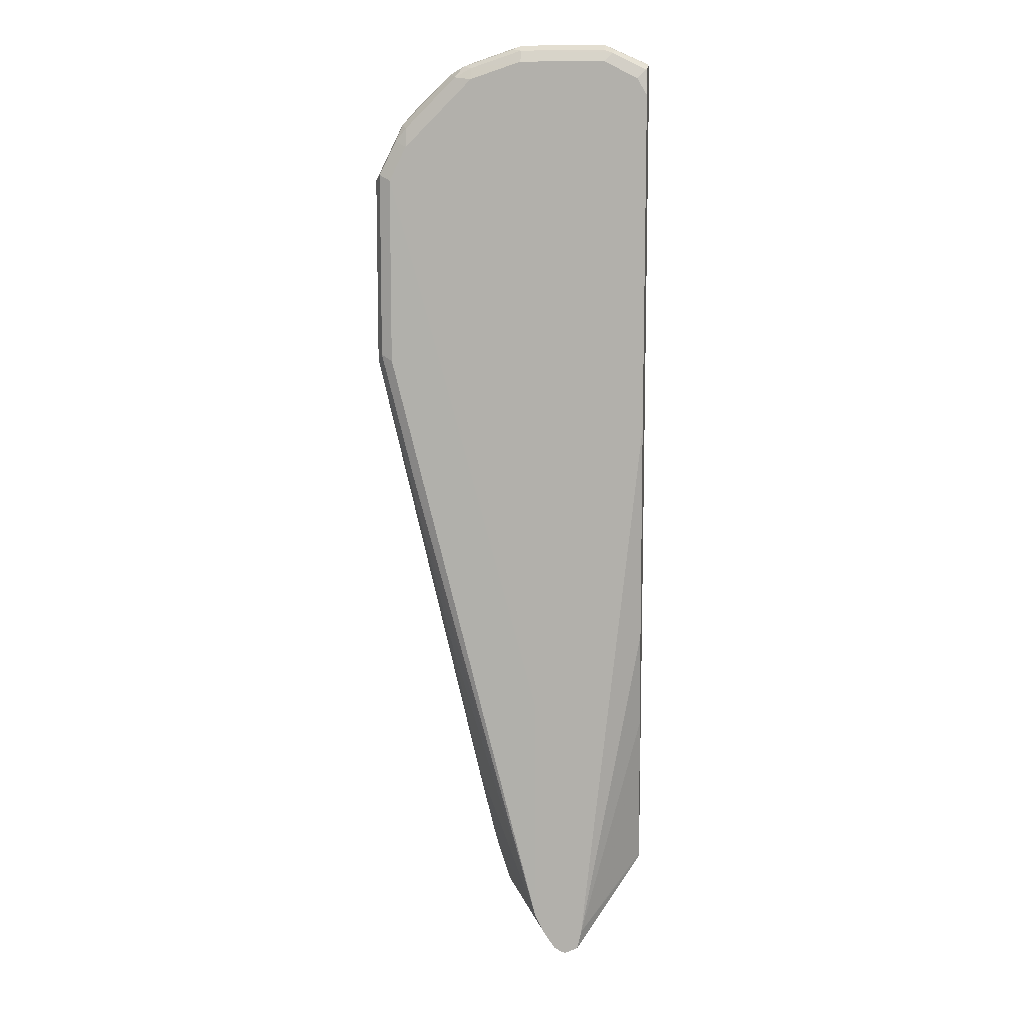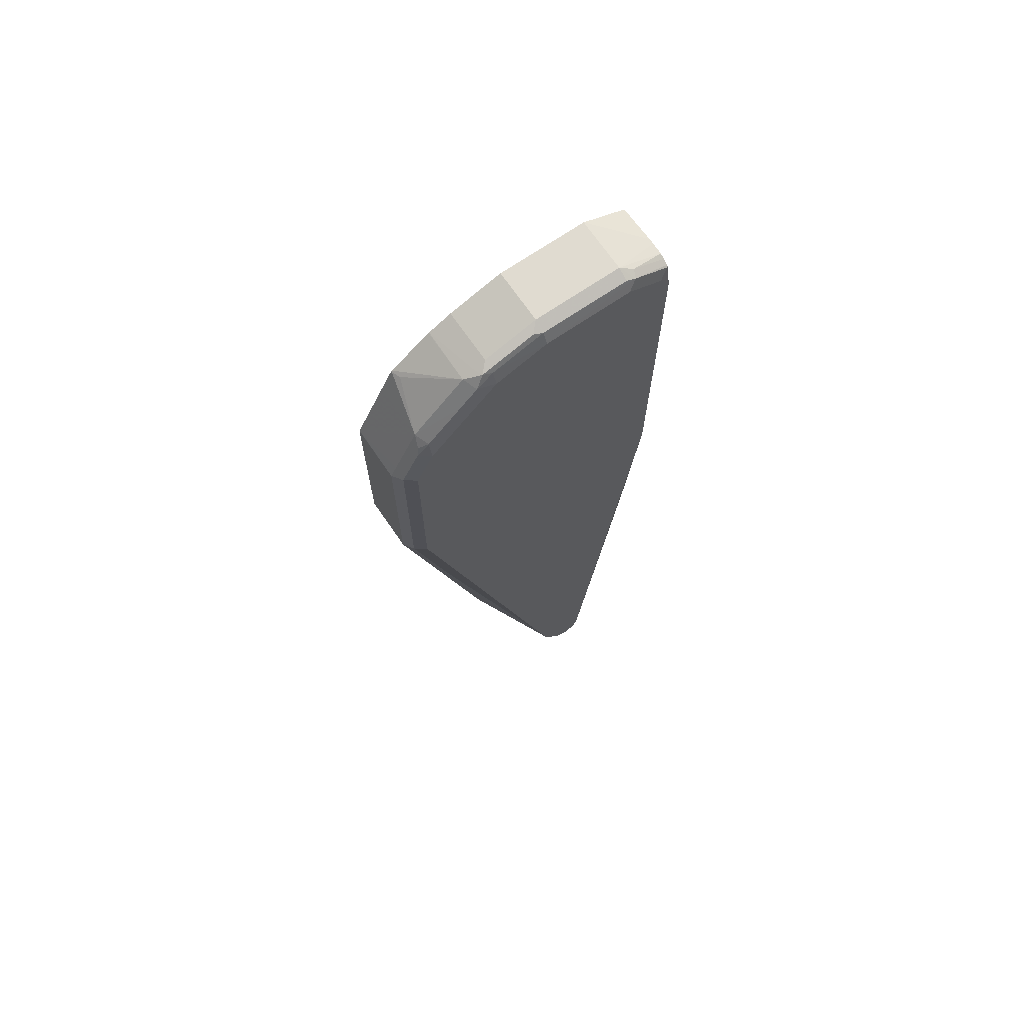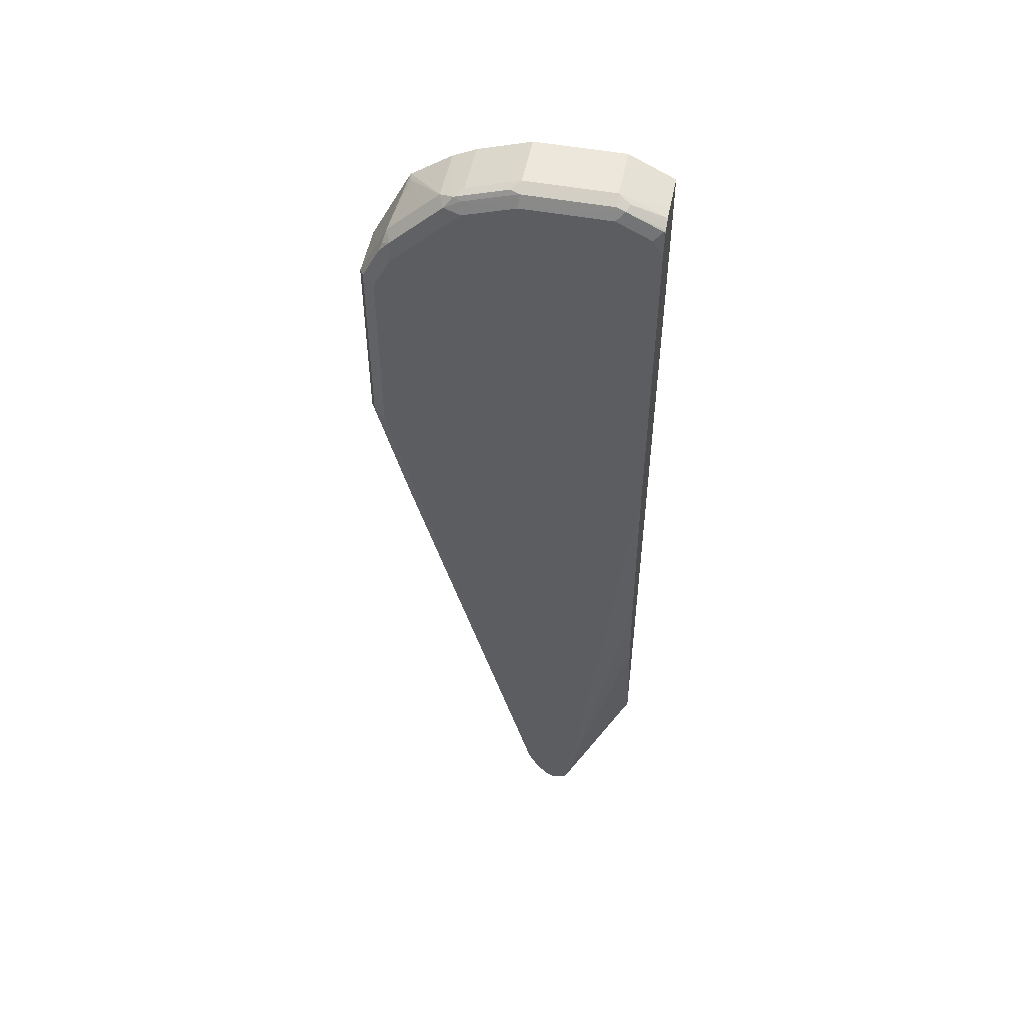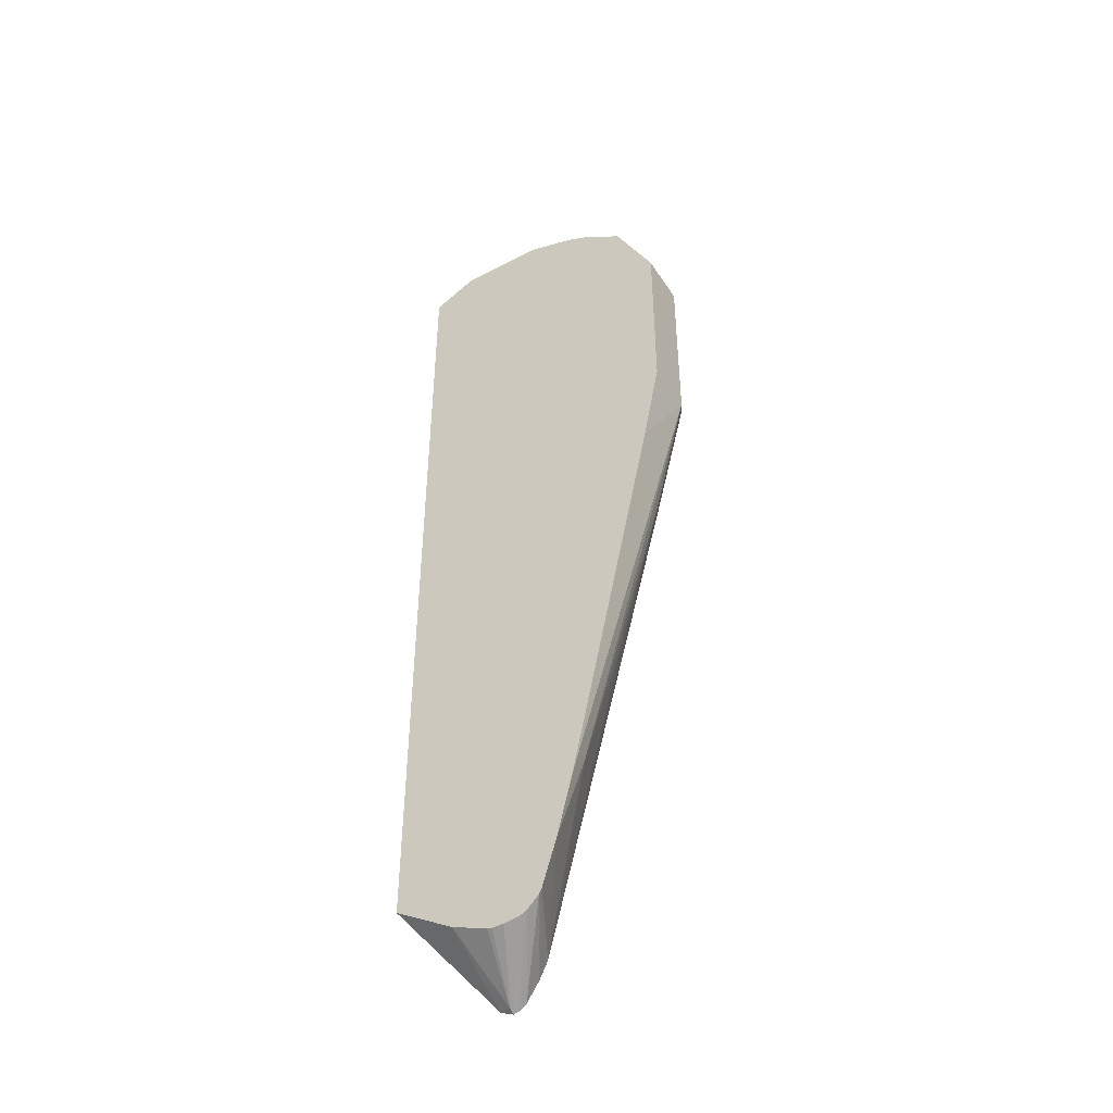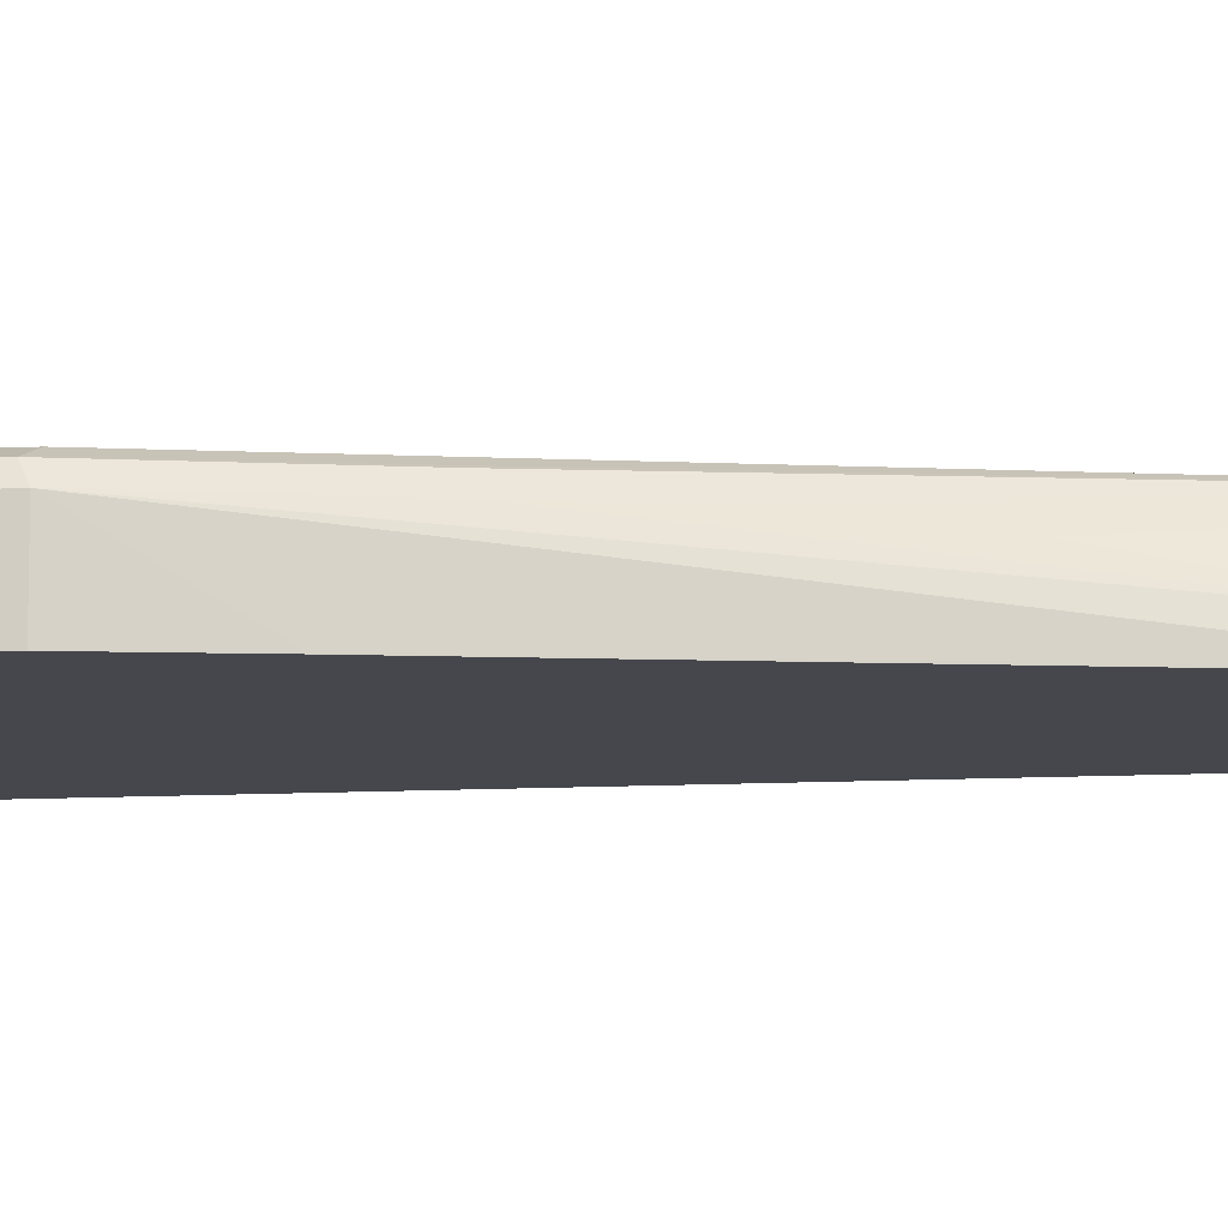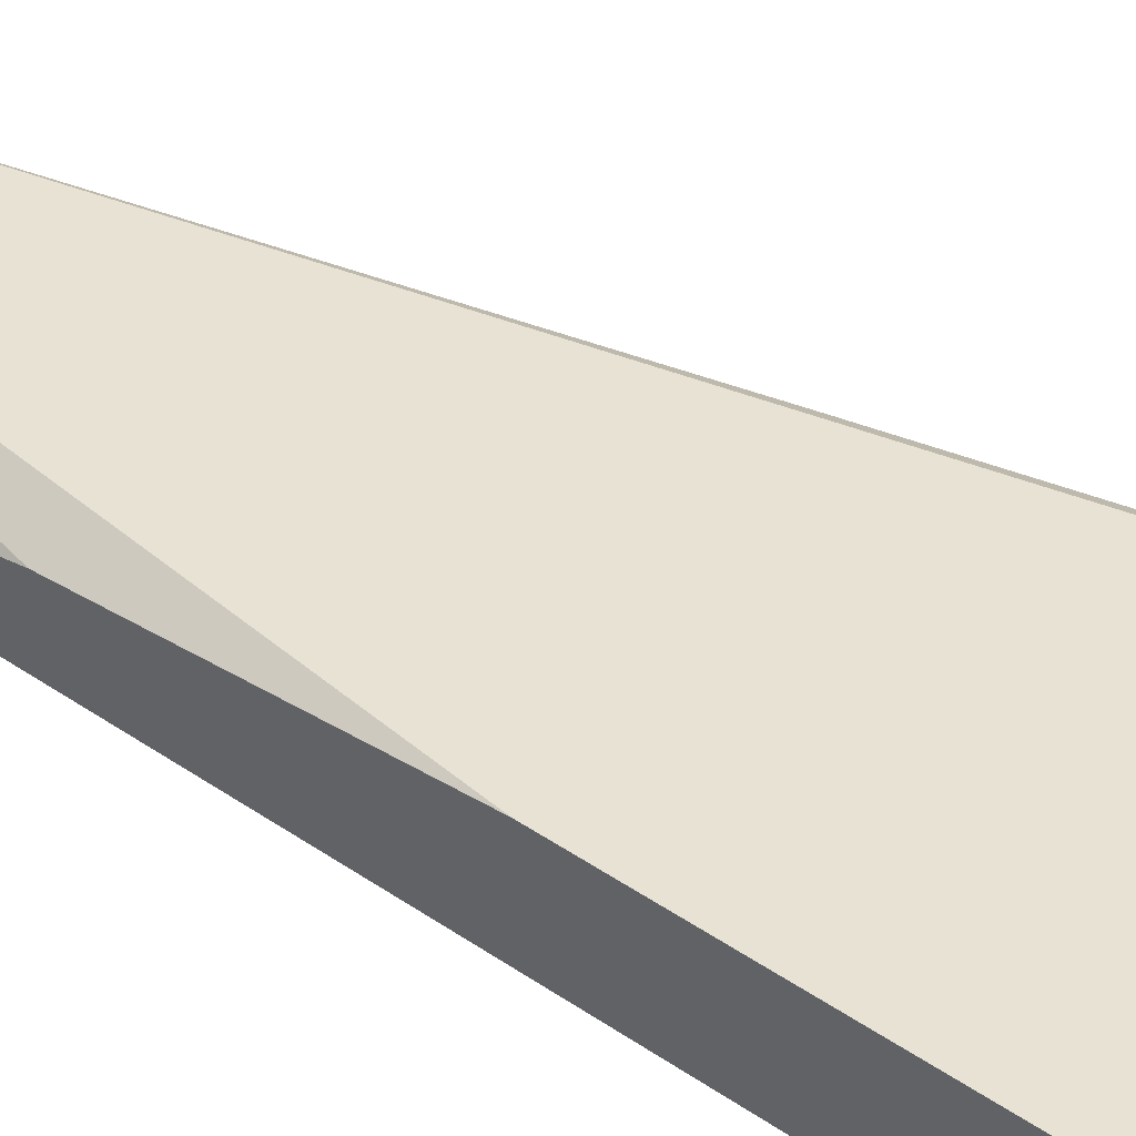
<metadata>
{"format":"obj","ext":"obj","renderer":"f3d","projection":"perspective","resolution":1024,"background":"white","views":[{"elev":10.2,"azim":-174.2,"up":"+Z"},{"elev":70.1,"azim":145.6,"up":"+Z"},{"elev":51.9,"azim":-168.9,"up":"+Z"},{"elev":-45.9,"azim":31.2,"up":"+Z"},{"elev":-11.0,"azim":97.5,"up":"+Y"},{"elev":39.8,"azim":-49.1,"up":"+Y"}]}
</metadata>
<code>
v 0.1615 -0.1512 0.8609
v 0.1615 -0.1454 0.8609
v 0.1615 -0.1928 0.8575
v 0.1727 -0.1928 0.8631
v 0.211 -0.1928 0.8824
v 0.1615 -0.1329 0.8603
v 0.211 -0.1343 0.8824
v 0.1615 -0.1928 -0.1192
v 0.3069 -0.1928 0.8824
v 0.1615 -0.1275 0.8576
v 0.1982 -0.1279 0.8759
v 0.3069 -0.1343 0.8824
v 0.211 -0.1215 0.8759
v 0.2014 -0.1199 0.8728
v 0.1615 -0.1918 -0.1151
v 0.23 -0.1147 -0.1922
v 0.2347 -0.1147 -0.2131
v 0.2349 -0.1147 -0.2138
v 0.228 -0.1928 -0.1601
v 0.3645 -0.1928 0.8631
v 0.1615 -0.1218 0.8543
v 0.3165 -0.1247 0.8775
v 0.3645 -0.1343 0.8631
v 0.3069 -0.1215 0.8759
v 0.3069 -0.1151 0.8631
v 0.211 -0.1151 0.8631
v 0.1631 -0.1199 0.8535
v 0.1615 -0.1535 0.06872
v 0.23 -0.1147 -0.1538
v 0.1615 -0.1343 0.1838
v 0.1615 -0.1151 0.4412
v 0.2494 -0.1147 -0.2207
v 0.2494 -0.1215 -0.2173
v 0.268 -0.1928 -0.1766
v 0.3772 -0.1928 0.8568
v 0.1615 -0.1203 0.852
v 0.374 -0.1247 0.8583
v 0.3645 -0.1215 0.8568
v 0.3772 -0.1343 0.8568
v 0.3645 -0.1151 0.8439
v 0.2686 -0.1147 0.134
v 0.2682 -0.1147 0.1342
v 0.2516 -0.1147 0.1369
v 0.2494 -0.1147 0.1371
v 0.2453 -0.1147 0.1356
v 0.1727 -0.1151 0.8439
v 0.1615 -0.1151 0.8248
v 0.2302 -0.1147 0.1147
v 0.2552 -0.1147 -0.2193
v 0.3059 -0.1928 -0.1747
v 0.2867 -0.1928 -0.1777
v 0.2737 -0.1928 -0.1777
v 0.3893 -0.1928 0.8507
v 0.39 -0.1343 0.8503
v 0.3836 -0.1199 0.8463
v 0.3836 -0.1151 0.8248
v 0.2689 -0.1147 0.1337
v 0.2345 -0.1147 0.1301
v 0.2303 -0.1147 0.1152
v 0.2638 -0.1147 -0.2138
v 0.312 -0.1928 -0.1715
v 0.39 -0.1928 0.8503
v 0.4092 -0.1343 0.8312
v 0.4341 -0.1928 0.8191
v 0.4316 -0.1822 0.82
v 0.4028 -0.1199 0.8272
v 0.4412 -0.1199 0.7889
v 0.4412 -0.1151 0.7673
v 0.2828 -0.1147 0.1176
v 0.278 -0.1147 -0.1922
v 0.325 -0.1928 -0.1585
v 0.4476 -0.1343 0.7929
v 0.4348 -0.1928 0.8183
v 0.4348 -0.1918 0.8183
v 0.4508 -0.1247 0.7816
v 0.454 -0.1215 0.7736
v 0.4731 -0.1215 0.7353
v 0.4603 -0.1151 0.7288
v 0.2829 -0.1147 0.1174
v 0.2874 -0.1147 -0.1729
v 0.2877 -0.1151 -0.1726
v 0.3281 -0.1928 -0.1524
v 0.4476 -0.1928 0.7929
v 0.4792 -0.1928 0.7296
v 0.4731 -0.1343 0.7417
v 0.4795 -0.1343 0.7288
v 0.4731 -0.1215 0.5243
v 0.4603 -0.1151 0.5178
v 0.2877 -0.1147 0.09593
v 0.283 -0.1147 0.1171
v 0.2876 -0.1147 -0.1724
v 0.3443 -0.1928 -0.1009
v 0.4412 -0.1343 0.3644
v 0.3932 -0.1439 0.1631
v 0.3645 -0.1726 4.129e-05
v 0.4795 -0.1928 0.7288
v 0.4795 -0.1343 0.5178
v 0.4348 -0.1215 0.3707
v 0.3645 -0.1928 -0.01918
v 0.3645 -0.1918 -0.01918
v 0.4795 -0.1928 0.5178
v 0.4785 -0.1928 0.5127
v 0.4603 -0.1918 0.4219
v 0.4603 -0.1928 0.4219
f 46 58 47
f 47 58 59
f 47 59 48
f 49 60 61
f 49 61 50
f 53 62 54
f 54 63 66
f 54 66 55
f 54 62 64
f 54 64 65
f 56 66 67
f 56 67 68
f 56 68 57
f 57 68 69
f 60 71 61
f 63 65 72
f 63 72 66
f 64 73 74
f 45 58 46
f 64 74 65
f 65 74 72
f 54 65 63
f 60 70 71
f 33 51 52
f 40 56 57
f 25 41 42
f 66 72 67
f 25 42 43
f 25 43 44
f 25 44 26
f 26 44 45
f 26 45 46
f 27 46 47
f 27 47 36
f 29 47 48
f 40 57 41
f 32 49 50
f 32 51 33
f 33 52 34
f 35 53 39
f 37 39 54
f 37 54 55
f 37 55 38
f 38 55 40
f 39 53 54
f 40 55 66
f 40 66 56
f 32 50 51
f 67 72 75
f 81 91 93
f 67 76 68
f 81 95 92
f 84 96 86
f 84 86 85
f 86 96 101
f 86 101 97
f 87 97 98
f 87 98 91
f 87 91 88
f 88 91 89
f 91 98 93
f 81 94 95
f 92 95 100
f 93 95 94
f 93 98 97
f 93 97 95
f 97 101 102
f 97 102 103
f 97 103 100
f 99 100 103
f 99 103 104
f 102 104 103
f 25 40 41
f 92 100 99
f 67 75 76
f 81 93 94
f 80 91 81
f 68 76 77
f 68 77 78
f 68 78 79
f 68 79 69
f 70 80 81
f 70 81 82
f 70 82 71
f 72 83 84
f 72 84 85
f 72 85 77
f 81 92 82
f 72 77 76
f 72 74 73
f 72 73 83
f 77 85 86
f 77 86 97
f 77 97 87
f 77 87 88
f 77 88 78
f 78 88 89
f 78 89 90
f 78 90 79
f 72 76 75
f 25 38 40
f 95 97 100
f 23 39 37
f 3 99 104
f 3 104 102
f 3 102 101
f 3 101 96
f 3 96 84
f 3 84 83
f 3 83 73
f 3 73 64
f 3 64 62
f 3 62 53
f 3 92 99
f 3 53 35
f 3 20 9
f 3 9 5
f 3 5 4
f 5 9 12
f 5 12 7
f 6 7 11
f 6 11 10
f 7 12 22
f 7 22 24
f 7 24 13
f 3 35 20
f 7 13 14
f 3 82 92
f 3 61 71
f 24 38 25
f 1 2 6
f 1 6 10
f 1 10 21
f 1 21 36
f 1 36 47
f 1 47 31
f 1 31 30
f 1 30 28
f 1 28 15
f 3 71 82
f 1 15 8
f 1 3 4
f 1 4 5
f 1 5 7
f 1 7 2
f 3 8 19
f 3 19 34
f 3 34 52
f 3 52 51
f 3 51 50
f 3 50 61
f 1 8 3
f 7 14 11
f 2 7 6
f 8 16 17
f 16 79 90
f 16 90 89
f 16 89 91
f 16 91 80
f 16 80 70
f 16 70 60
f 16 60 49
f 16 49 32
f 16 32 18
f 16 18 17
f 16 69 79
f 16 28 30
f 16 31 47
f 18 32 33
f 18 33 19
f 19 33 34
f 20 35 39
f 20 39 23
f 21 27 36
f 22 37 38
f 8 15 16
f 22 38 24
f 16 30 31
f 16 57 69
f 16 47 29
f 16 42 41
f 8 18 19
f 16 41 57
f 8 17 18
f 9 20 23
f 9 23 12
f 10 11 21
f 11 14 21
f 12 37 22
f 13 24 14
f 14 24 25
f 14 25 26
f 12 23 37
f 14 46 27
f 16 45 44
f 14 26 46
f 16 58 45
f 16 59 58
f 16 44 43
f 16 43 42
f 16 48 59
f 16 29 48
f 15 28 16
f 14 27 21

</code>
